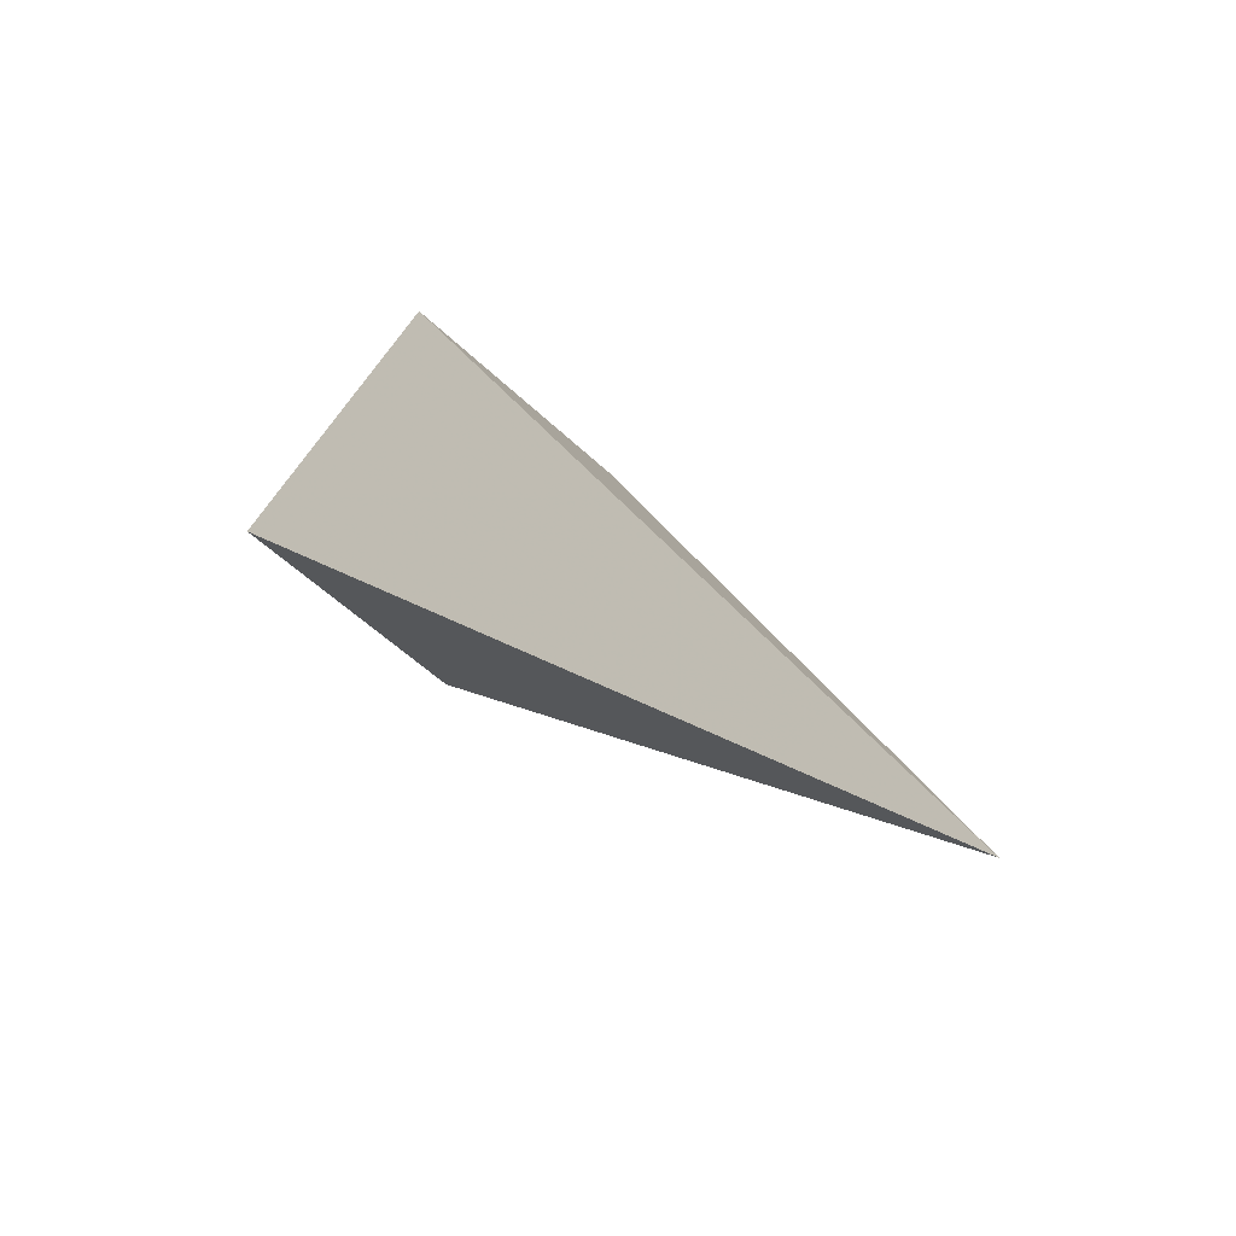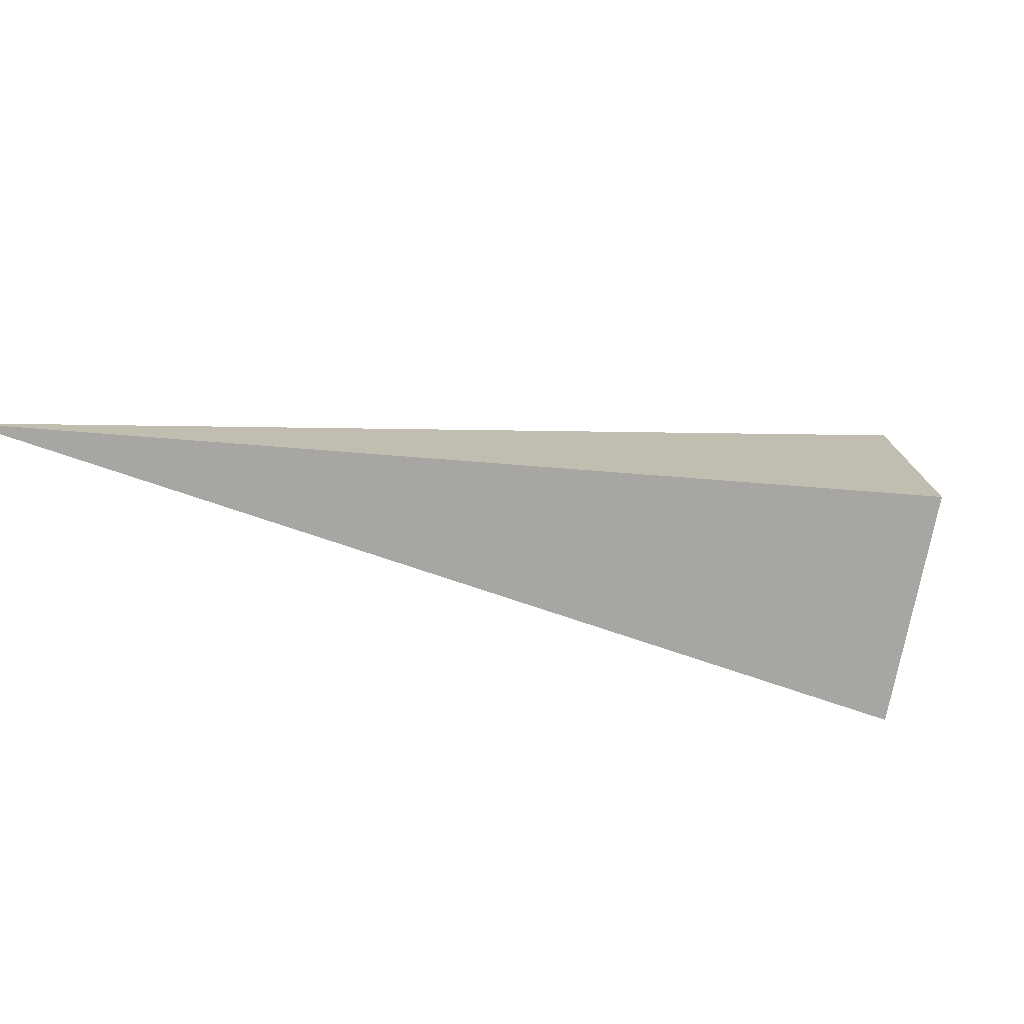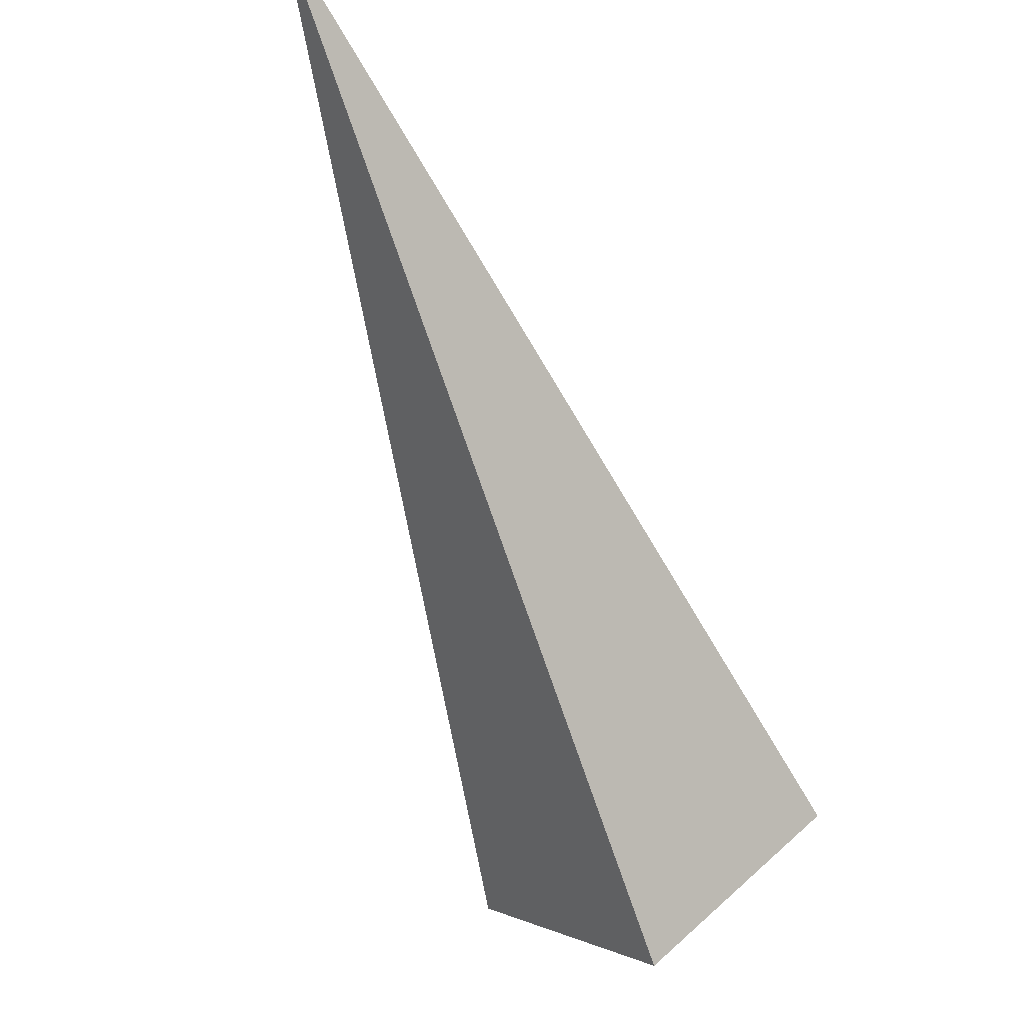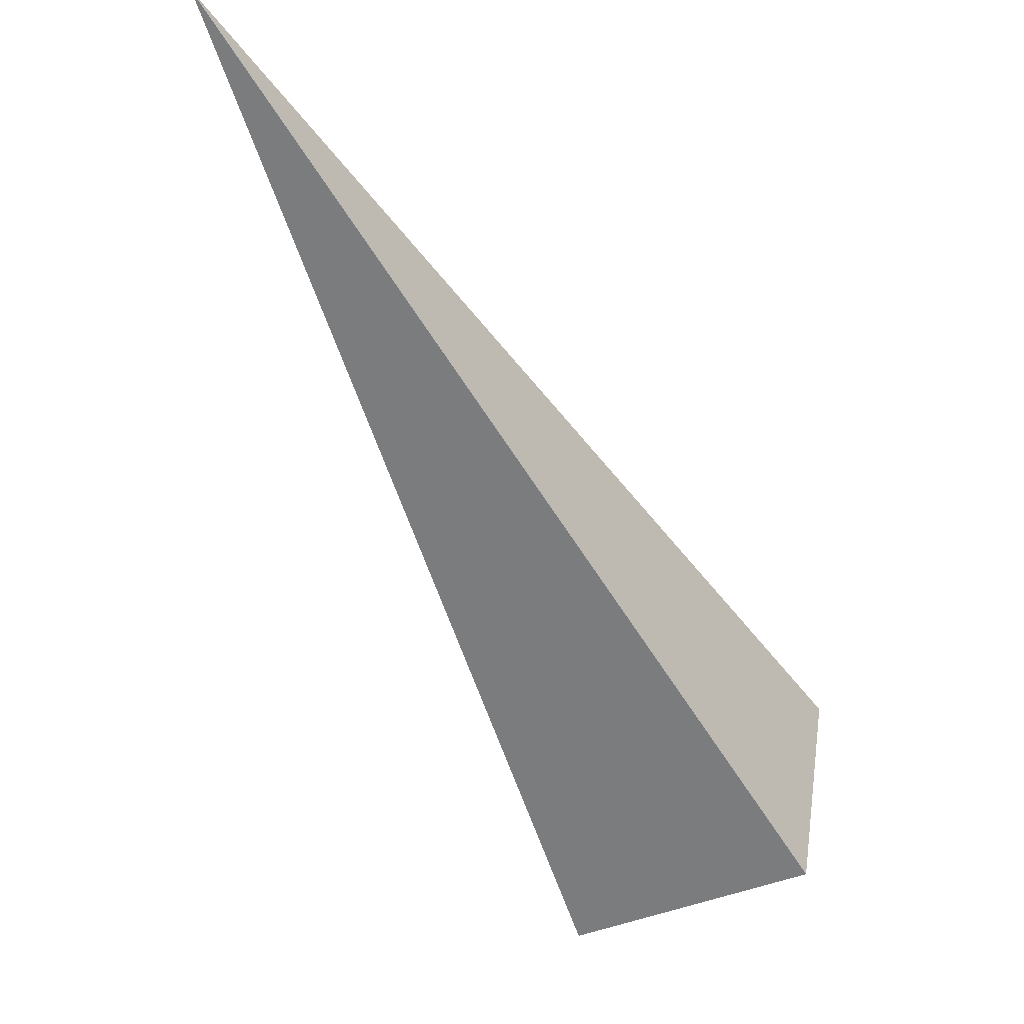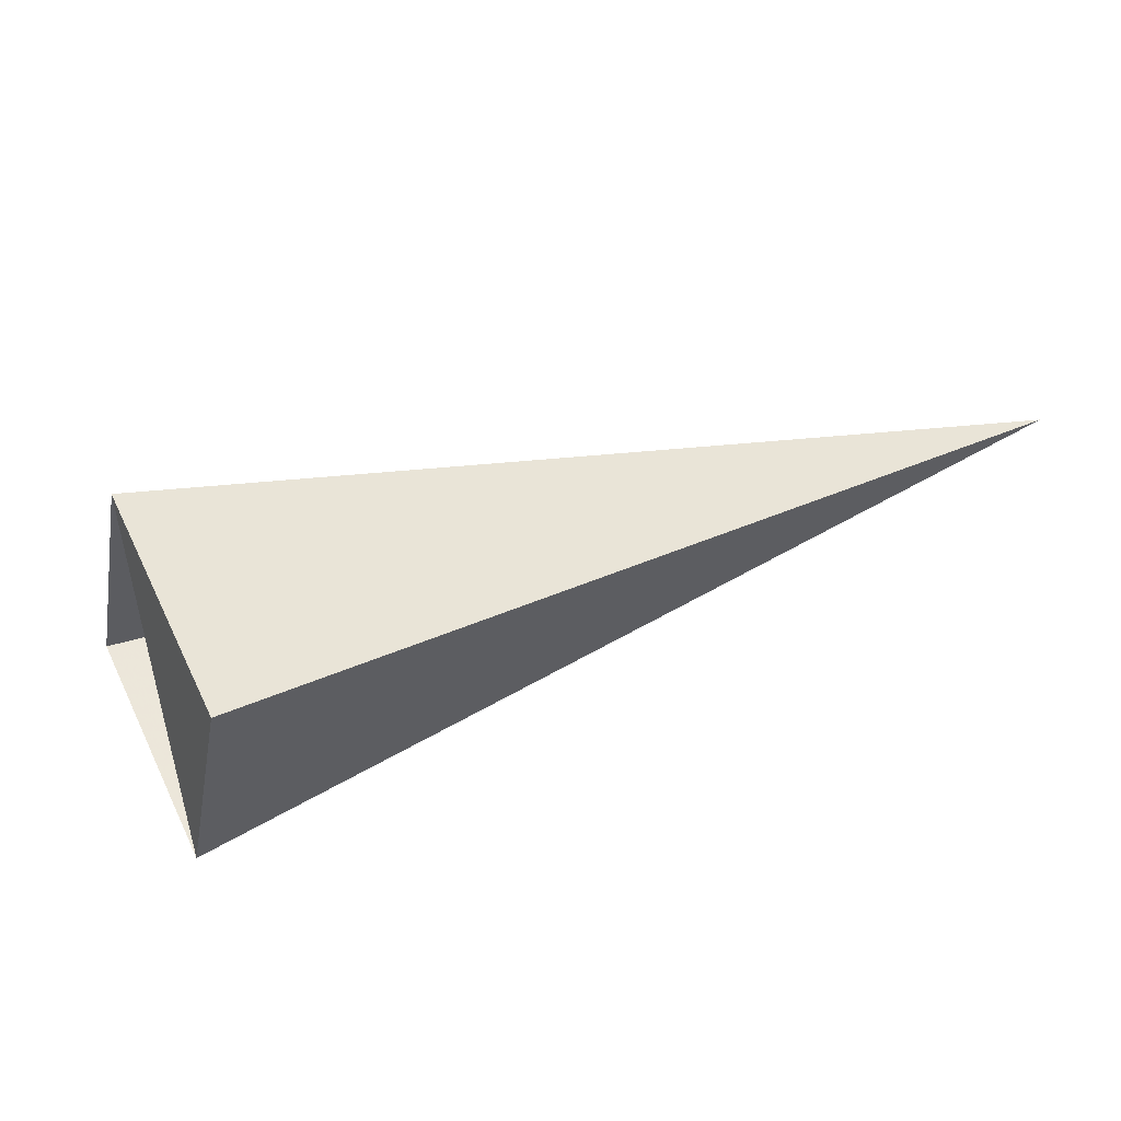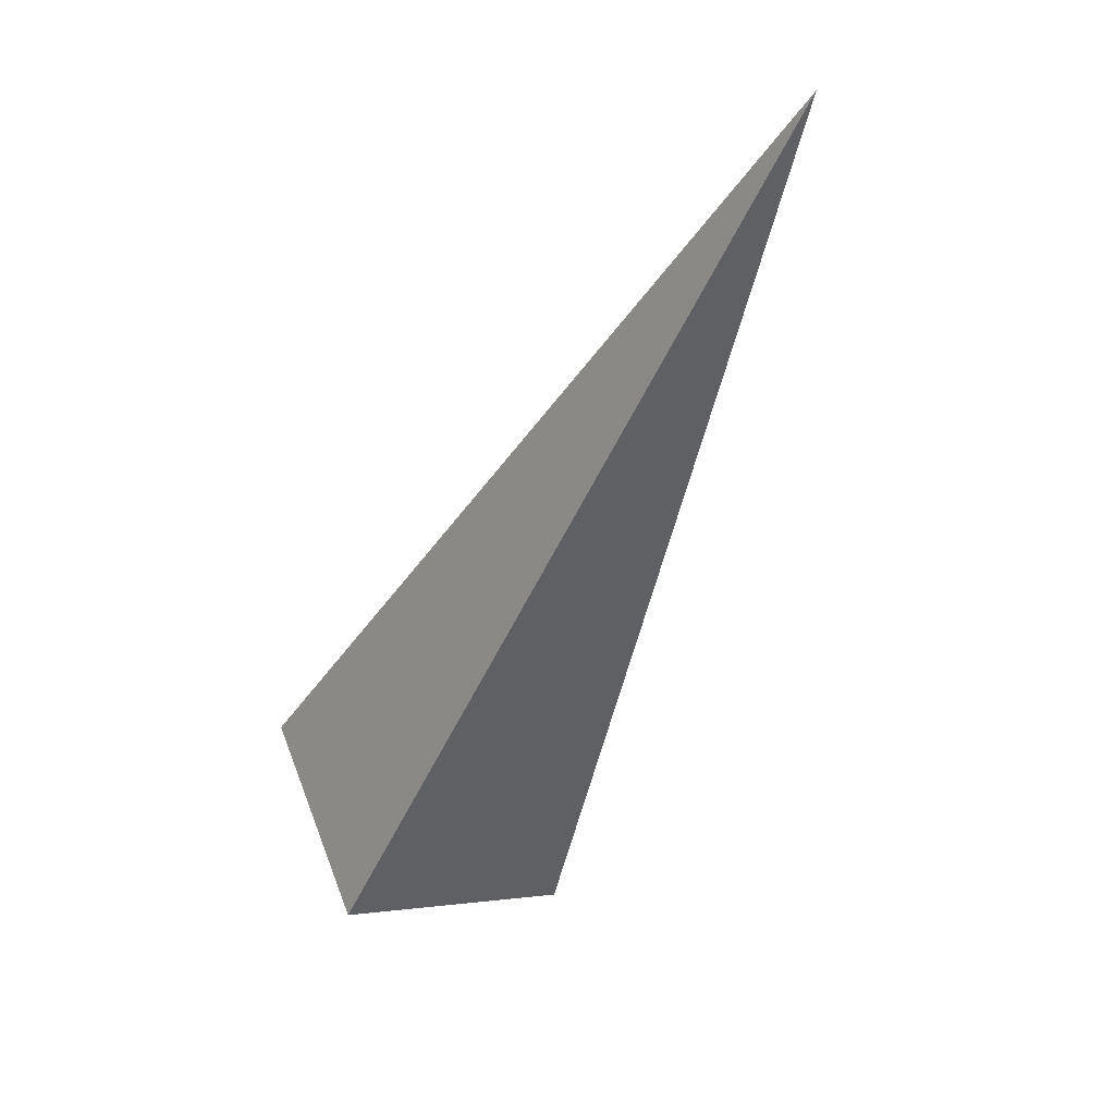
<metadata>
{"format":"obj","ext":"obj","renderer":"f3d","projection":"perspective","resolution":1024,"background":"white","views":[{"elev":66.8,"azim":55.1,"up":"+Y"},{"elev":-51.7,"azim":-146.7,"up":"+Z"},{"elev":66.0,"azim":-118.6,"up":"+Y"},{"elev":-6.0,"azim":131.3,"up":"+Y"},{"elev":34.5,"azim":17.6,"up":"+Z"},{"elev":-45.9,"azim":113.3,"up":"+Z"}]}
</metadata>
<code>
o 2389400976384
v 4468 -163.2 -732.1
v 4469 -163.5 -732.2
v 4470 -161.9 -732.4
v 4470 -161.9 -732.4
v 4469 -163.5 -732.2
v 4469 -163.4 -732.7
v 4470 -161.9 -732.4
v 4470 -161.9 -732.4
v 4469 -163.4 -732.7
v 4468 -163.1 -732.5
v 4470 -161.9 -732.4
v 4470 -161.9 -732.4
v 4468 -163.1 -732.5
v 4468 -163.2 -732.1
v 4470 -161.9 -732.4
v 4470 -161.9 -732.4
v 4468 -163.2 -732.1
v 4469 -163.5 -732.2
v 4469 -163.4 -732.7
v 4468 -163.1 -732.5
f 1 2 3
f 5 6 7
f 9 10 11
f 13 14 15
f 17 18 19

</code>
